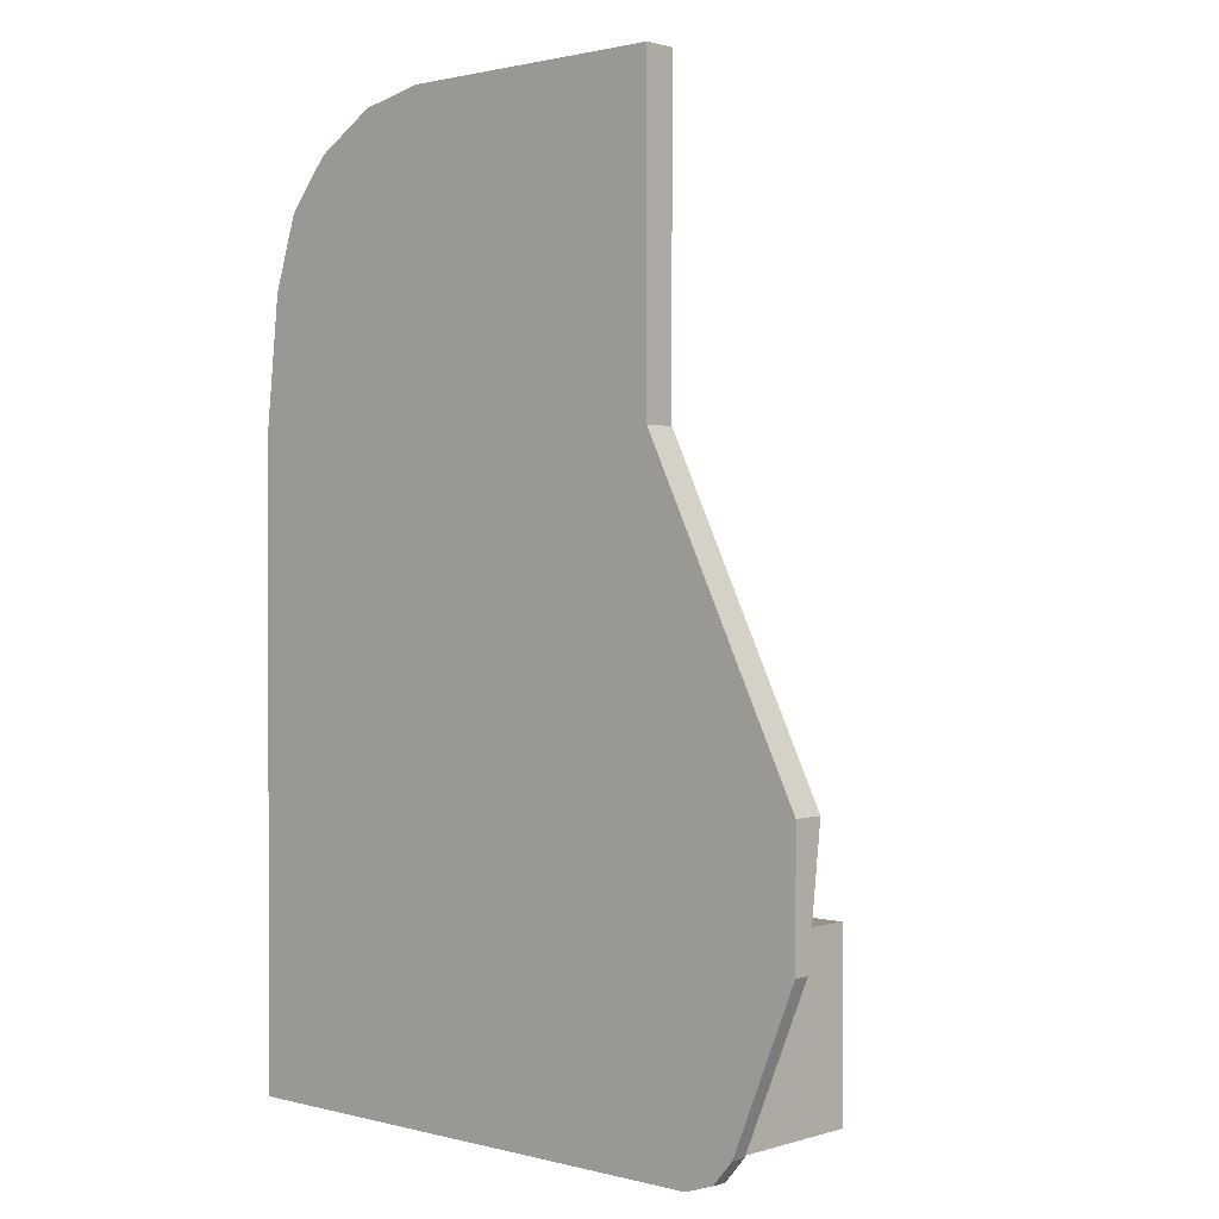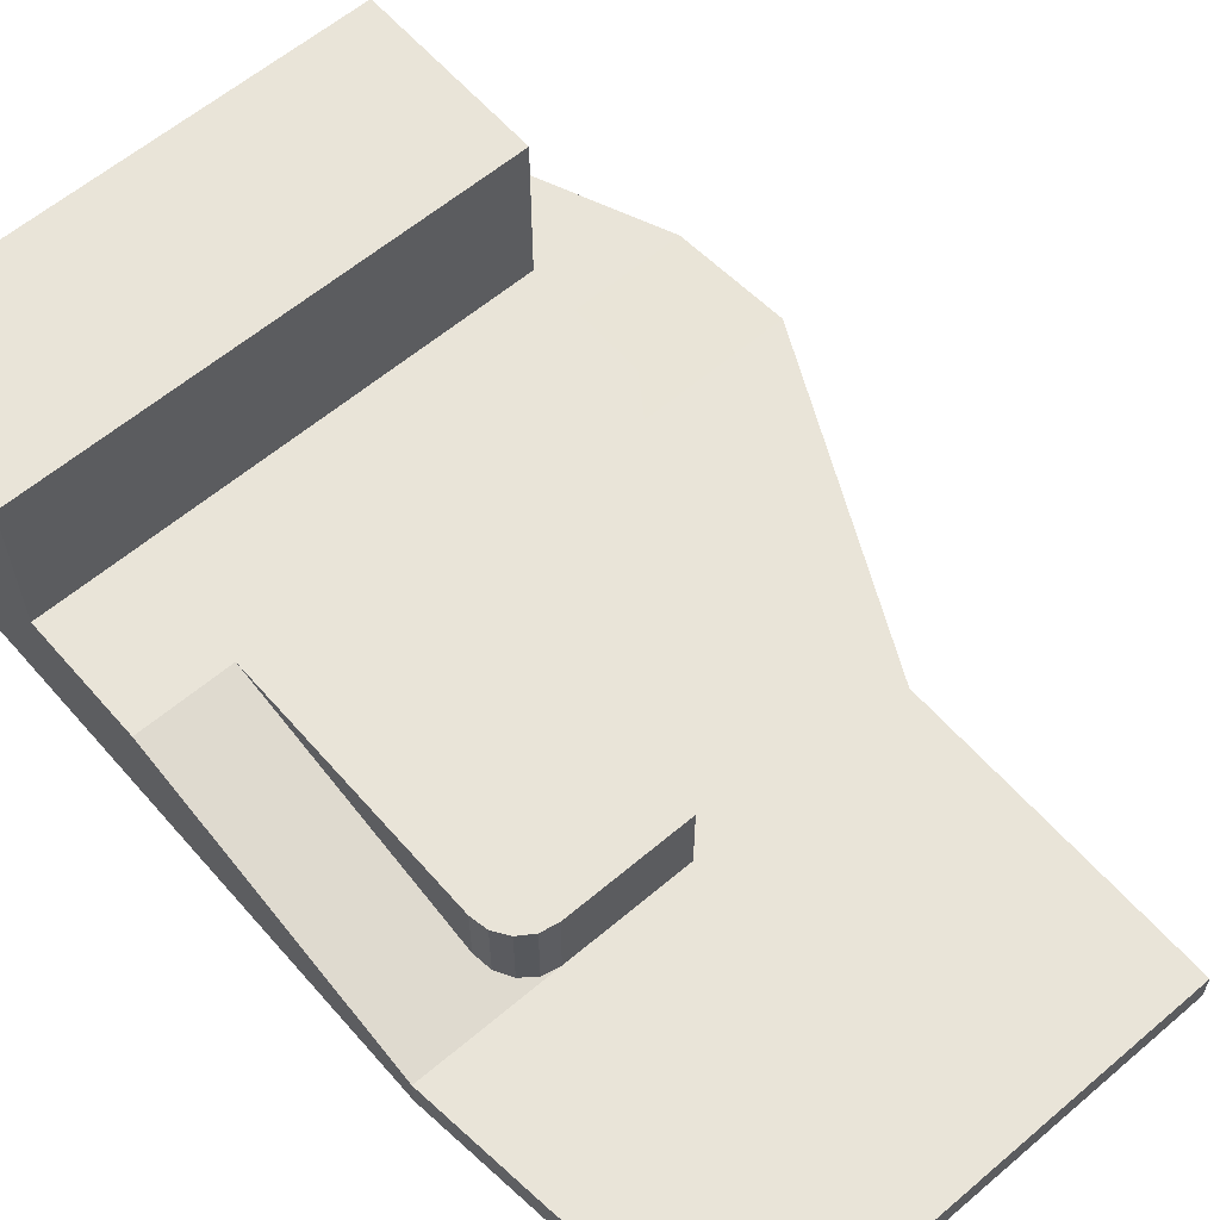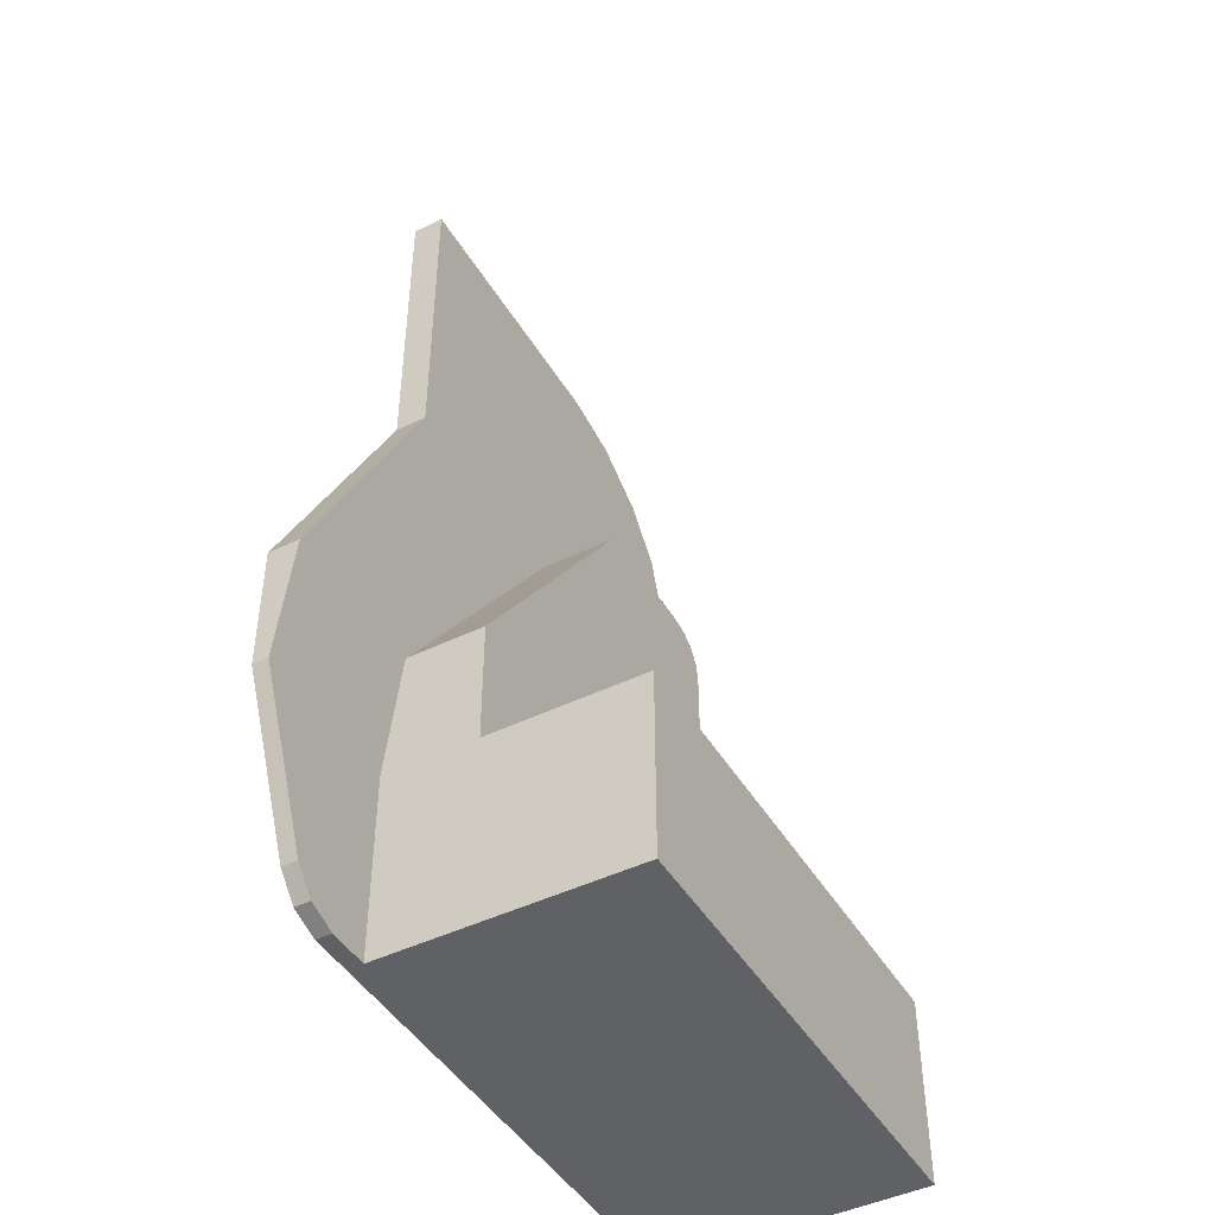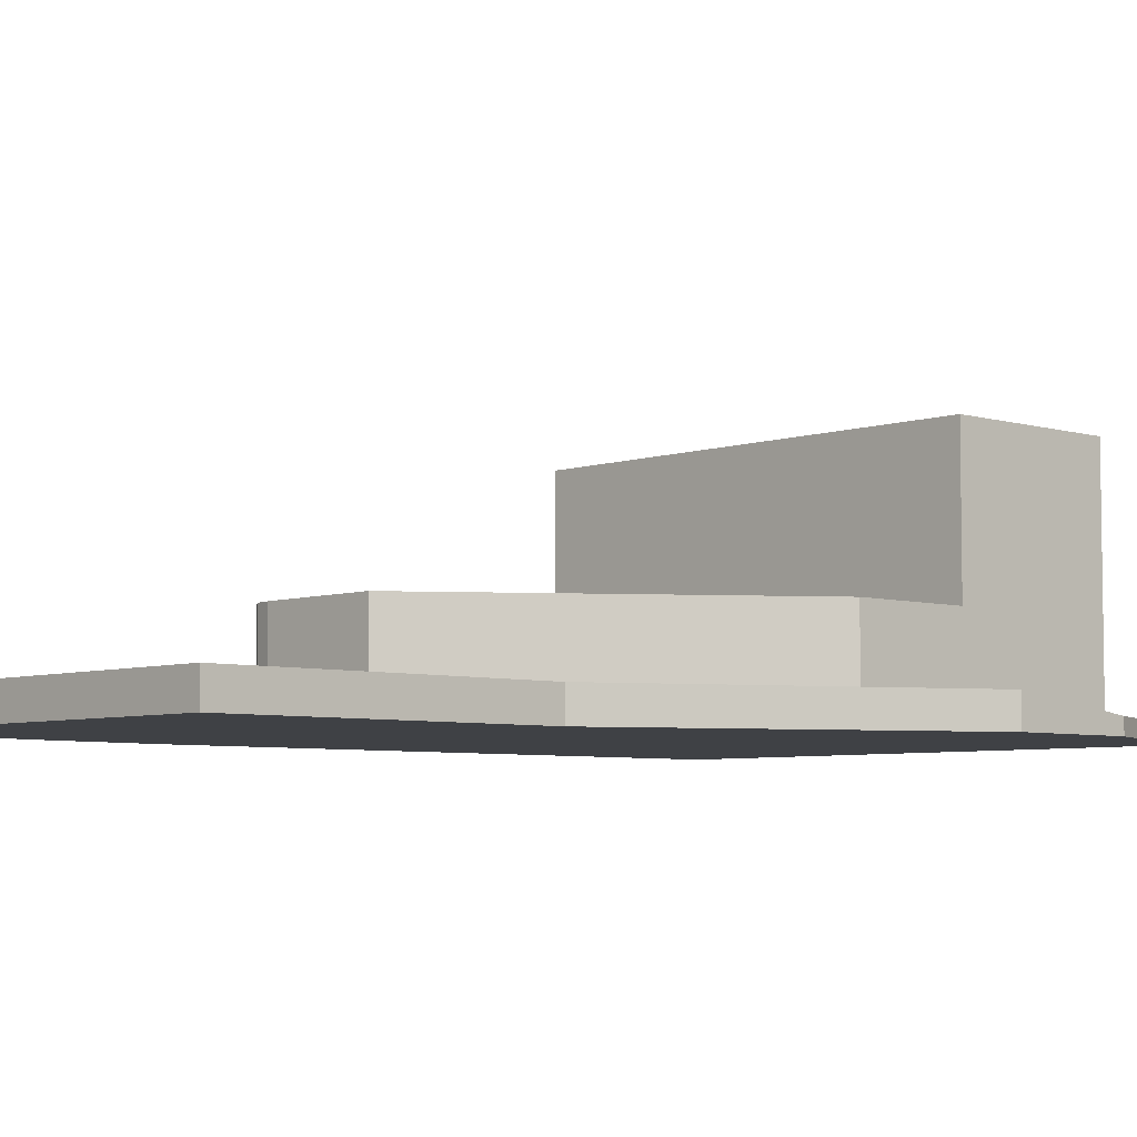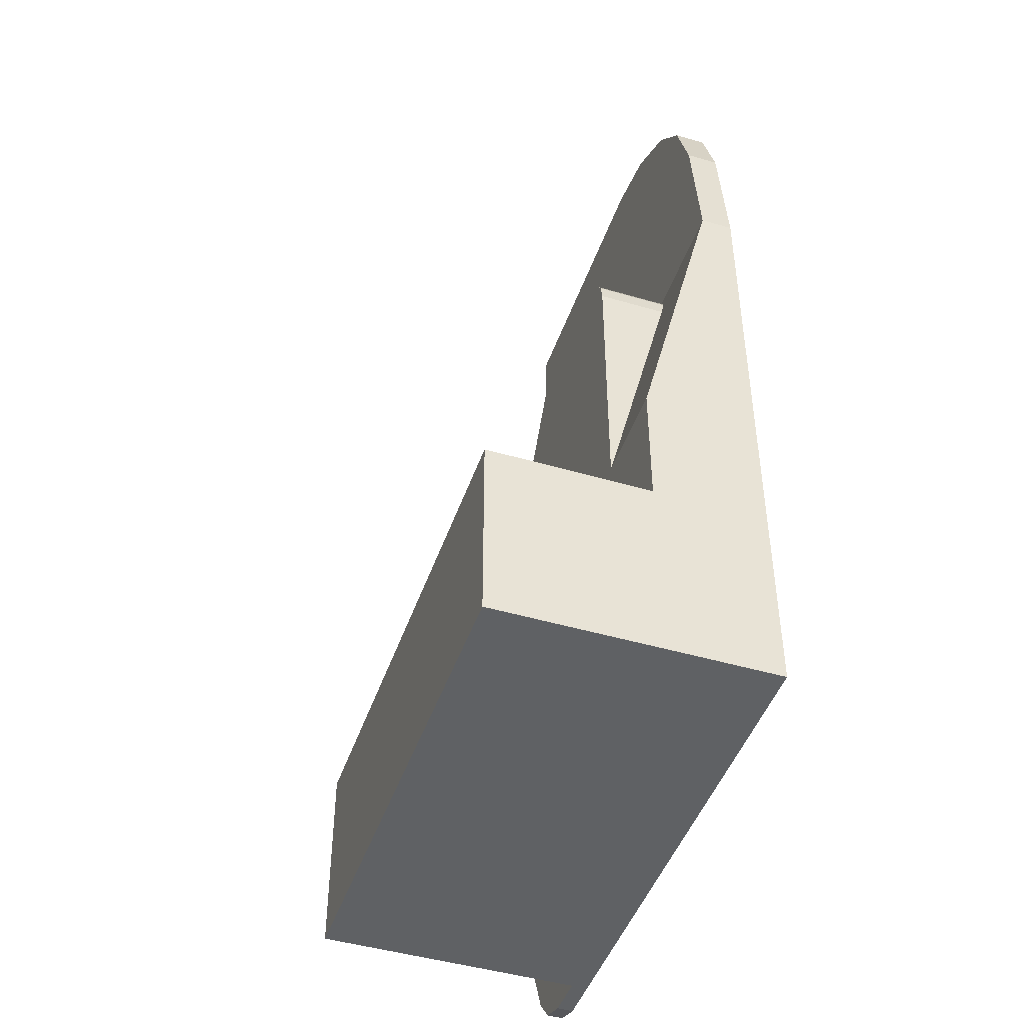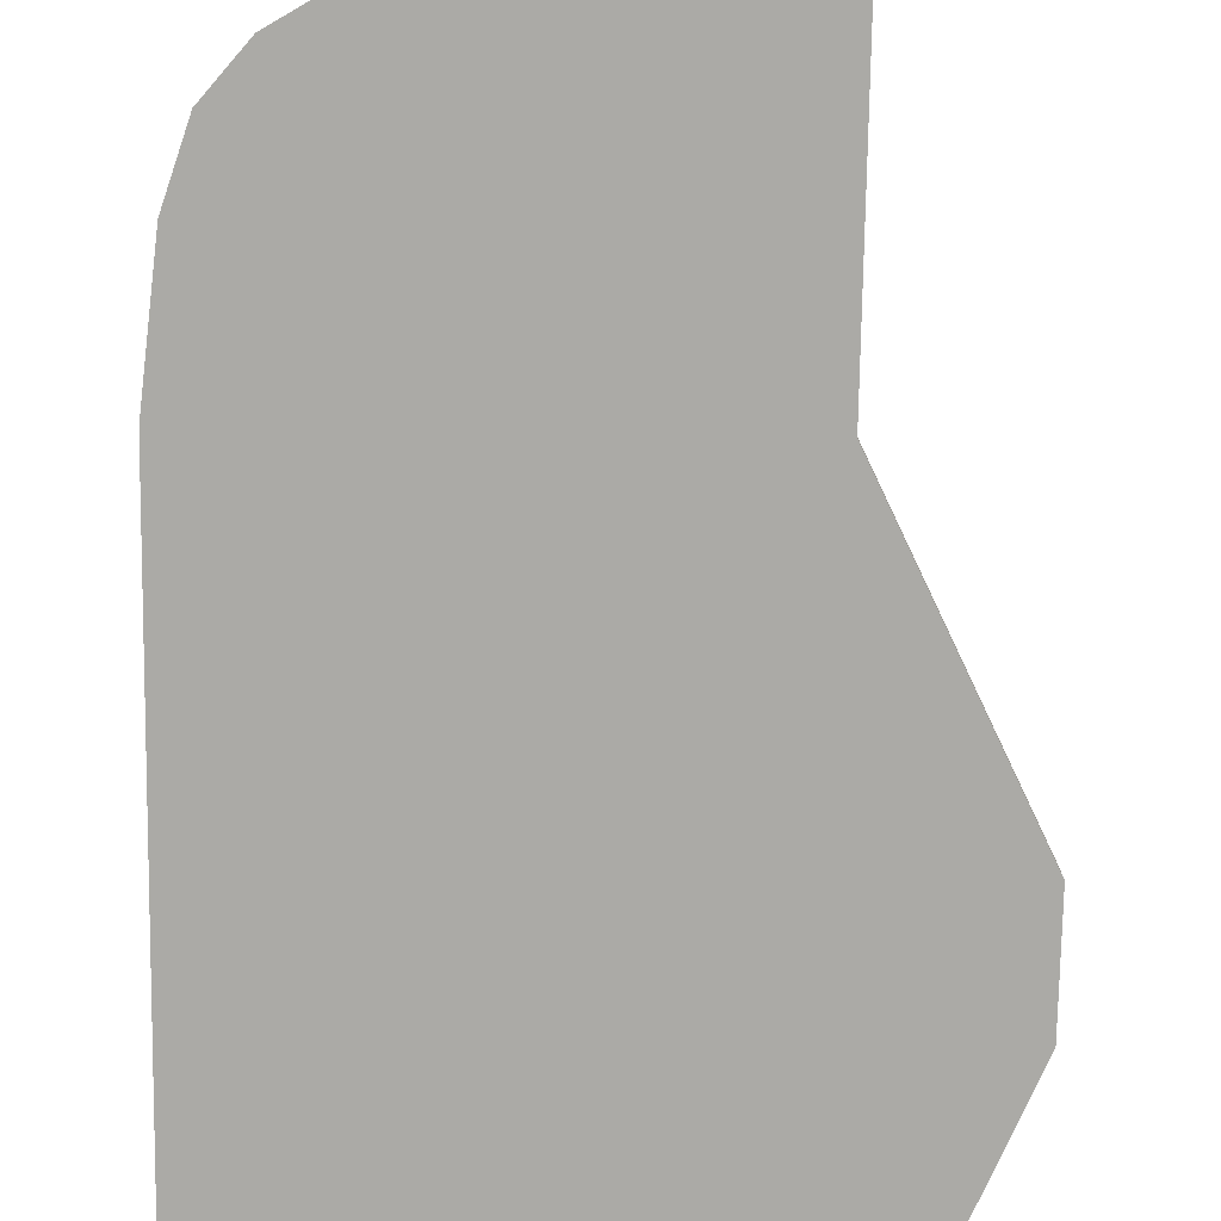
<metadata>
{"format":"obj","ext":"obj","renderer":"f3d","projection":"perspective","resolution":1024,"background":"white","views":[{"elev":1.3,"azim":42.7,"up":"+Z"},{"elev":60.6,"azim":-40.9,"up":"+Y"},{"elev":-45.6,"azim":119.3,"up":"+Z"},{"elev":-5.5,"azim":47.0,"up":"+Y"},{"elev":-46.1,"azim":-108.6,"up":"+Z"},{"elev":-75.8,"azim":-0.9,"up":"+Y"}]}
</metadata>
<code>
o Plane
v 1 0 10
v -10 0 -1
v 1 0 -1
v -15 0 -1
v -16 0 -10
v 1 0 -10
v 1 5 -10
v -10 5 -30
v -16 5 -30
v 1 5 -30
v 1 -2 10
v -15 -2 -1
v -16 -2 -10
v -16 -2 -30
v -10 5 -38
v -16 5 -38
v 1 5 -38
v -16 -2 -38
v 15 0 10
v 15 -2 10
v 15 0 -1
v 15 0 -10
v -13.46 0 3.662
v -2.781 0 10
v -10 0 2.781
v -10.76 0 6.831
v -6.853 0 9.151
v -2.781 -2 10
v -13.46 -2 3.662
v -6.853 -2 9.151
v -10.76 -2 6.831
v -7.081 0 -10
v -10 0.7296 -12.92
v -10 0 -10
v -8.198 0.05554 -10.22
v -9.145 0.2137 -10.85
v -9.778 0.4504 -11.8
v -10 5 -12.92
v -7.081 5 -10
v -9.778 5 -11.8
v -9.145 5 -10.85
v -8.198 5 -10.22
v -10 15 -38
v -16 15 -38
v 1 15 -38
v -16 5 -50
v -16 -2 -50
v -16 15 -50
v -10 15 -50
v 1 15 -50
v 15 5 -30
v 15 0 -30
v 15 -2 -10
v 25 0 -30
v 15 -2 -1
v 25 -2 -30
v 15 5 -38
v 15 -1 -38
v 25 -1 -38
v 25 -2 -38
v 15 15 -38
v 15 15 -50
v 15 5 -50
v -10 5 -50
v 1 5 -50
v -10 -2 -50
v 1 -2 -50
v 15 -1 -50
v 15 -2 -50
v 20.89 -1 -47.86
v 17.68 -1 -50
v 19.58 -1 -49.37
v 17.68 -2 -50
v 20.89 -2 -47.86
v 19.58 -2 -49.37
f 4 12 29 23
f 25 24 1 3 2
f 2 3 6 32
f 32 6 7 39
f 33 38 8
f 32 34 2
f 7 10 8 38 40 41 42 39
f 34 32 35
f 4 5 13 12
f 1 24 28 11
f 14 13 5 9
f 8 10 17 15
f 9 8 15 16
f 14 9 16 18
f 1 11 20 19
f 6 3 21 22
f 3 1 19 21
f 23 26 25
f 26 27 25
f 27 24 25
f 23 29 31 26
f 26 31 30 27
f 27 30 28 24
f 23 25 2 4
f 38 33 37 40
f 40 37 36 41
f 41 36 35 42
f 42 35 32 39
f 5 34 33 8 9
f 35 36 34
f 37 34 36
f 34 37 33
f 15 17 45 43
f 16 15 43 44
f 16 44 48 46
f 18 16 46 47
f 43 45 50 49
f 43 49 48 44
f 2 34 5 4
f 10 7 51
f 52 51 7 6
f 22 52 6
f 56 54 22 53
f 55 53 22 21
f 20 55 21 19
f 22 54 52
f 51 52 58 57
f 54 56 60 59
f 54 59 58 52
f 10 51 57 17
f 45 17 57 61
f 50 45 61 62
f 59 60 74 70
f 57 63 62 61
f 49 50 65 64
f 48 49 64 46
f 64 65 67 66
f 46 64 66 47
f 50 62 63 65
f 58 68 63 57
f 13 14 18 47 66 67 69 73 75 74 60 56 53 55 20 11 28 30 31 29 12
f 58 59 70 72 71 68
f 69 67 68
f 67 65 63 68
f 70 74 75 72
f 72 75 73 71
f 73 69 68 71

</code>
